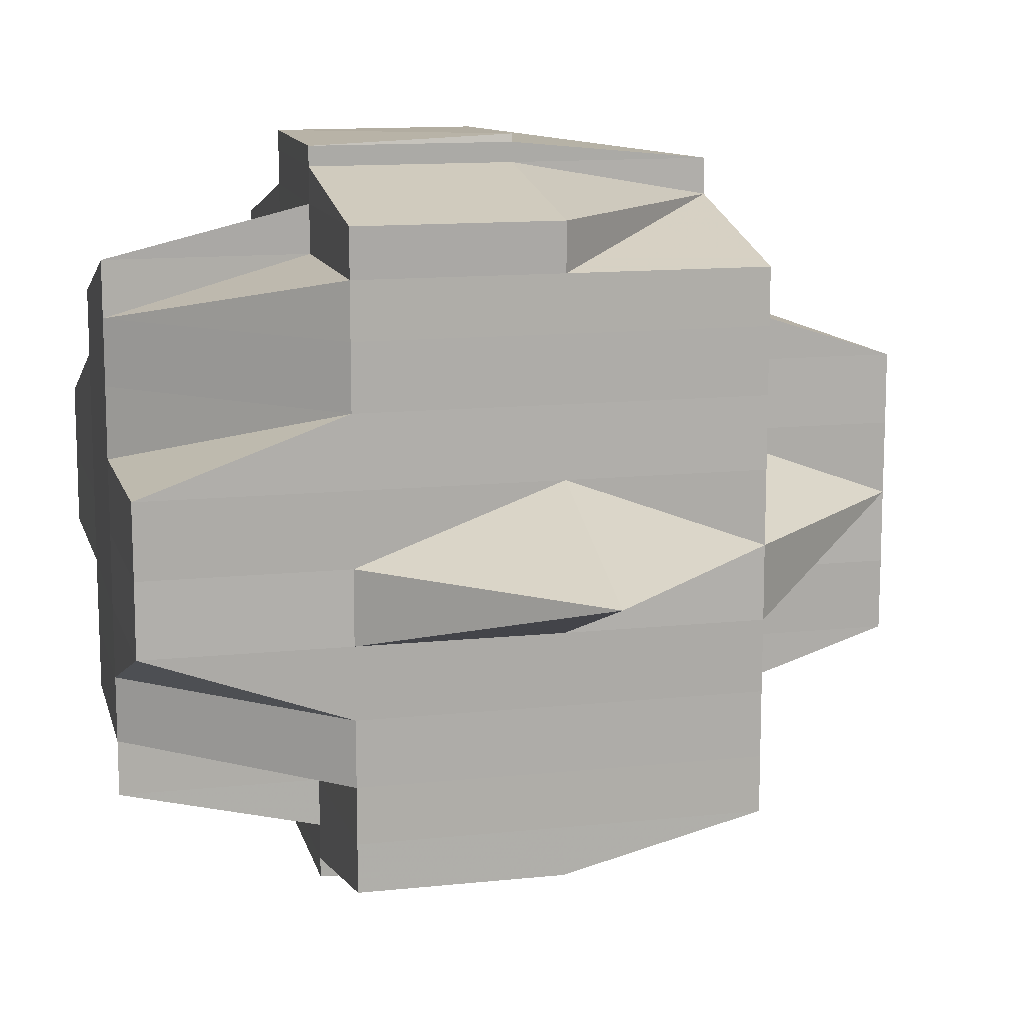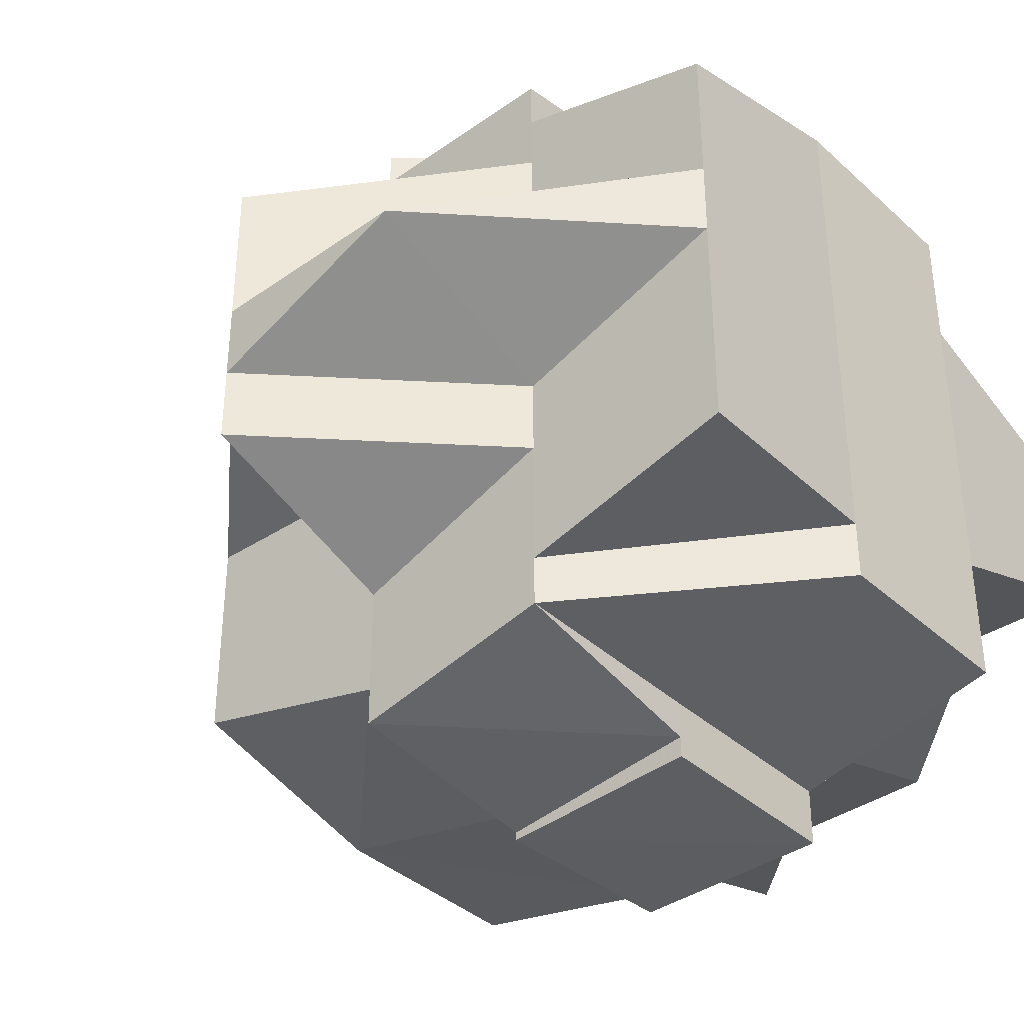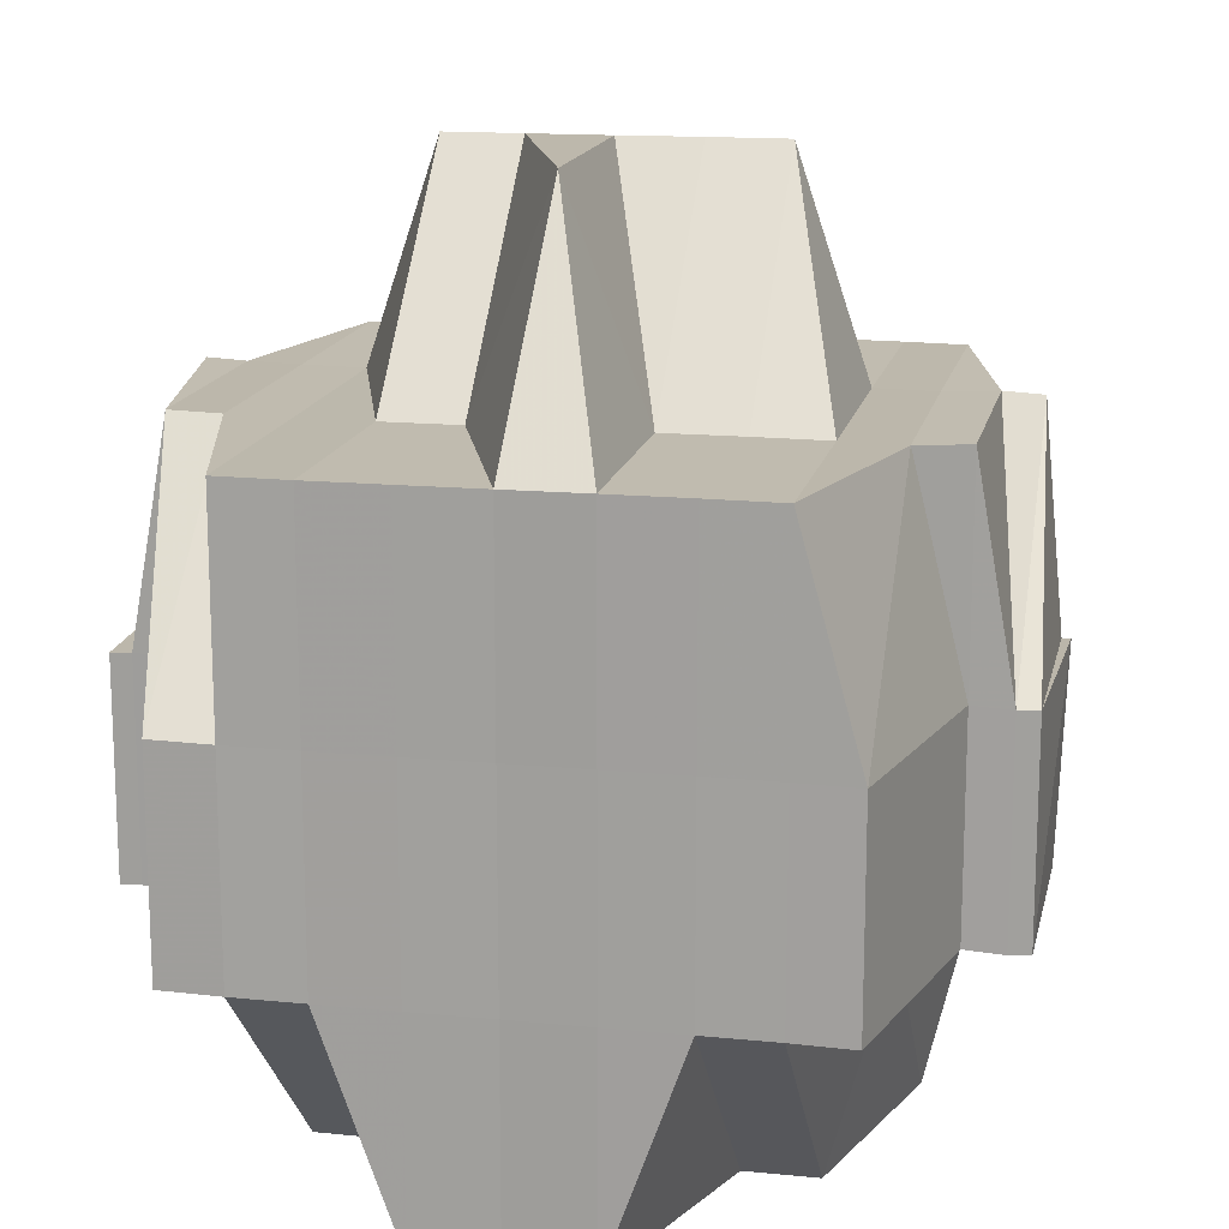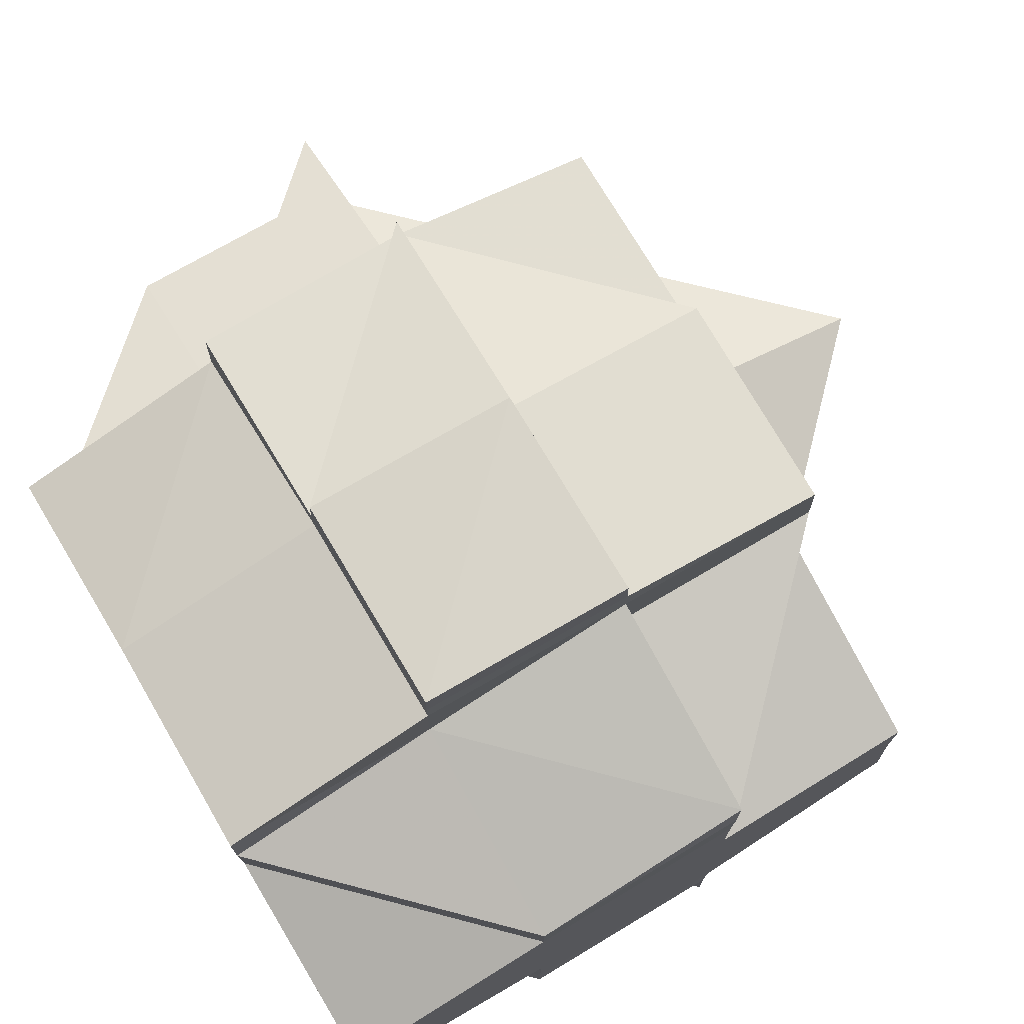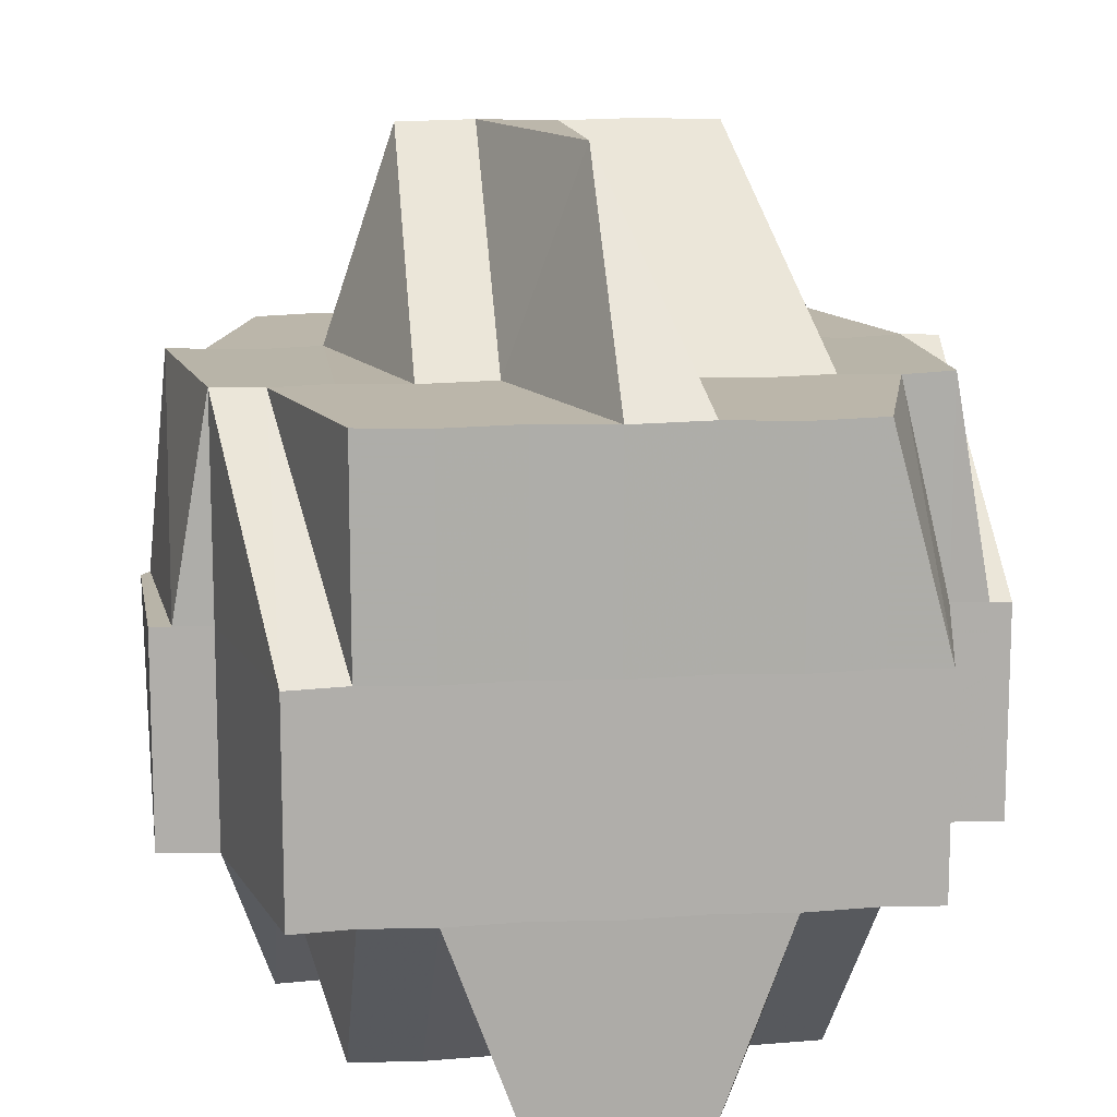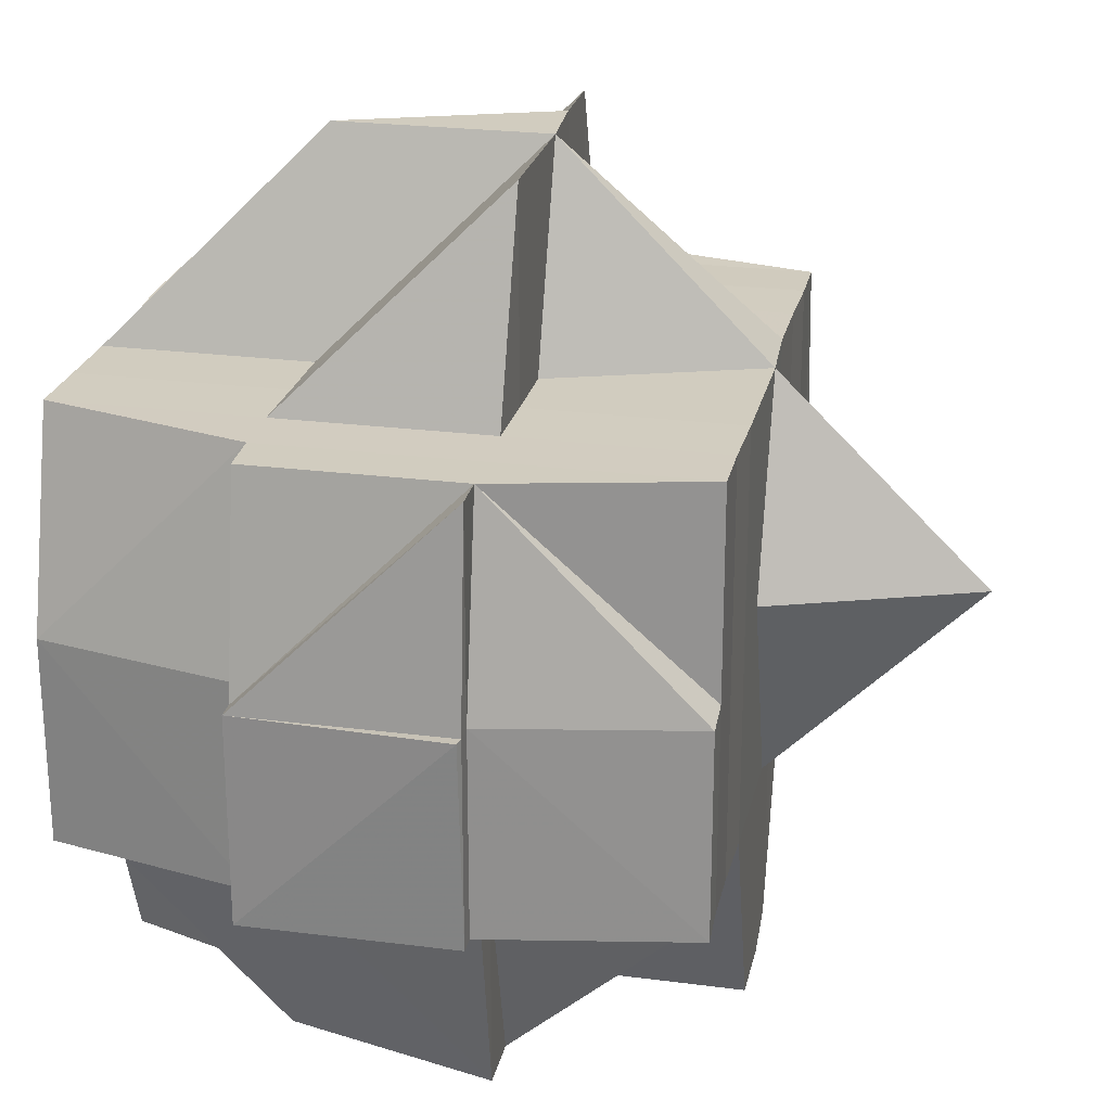
<metadata>
{"format":"obj","ext":"obj","renderer":"f3d","projection":"perspective","resolution":1024,"background":"white","views":[{"elev":12.7,"azim":76.2,"up":"+Z"},{"elev":-37.6,"azim":-139.2,"up":"+Z"},{"elev":15.6,"azim":-77.8,"up":"+Y"},{"elev":74.4,"azim":-30.6,"up":"+Z"},{"elev":13.3,"azim":-97.2,"up":"+Y"},{"elev":24.2,"azim":11.7,"up":"+Y"}]}
</metadata>
<code>
o 5283
v 2205 1902 14.54
v 2205 1902 14.54
v 2205 1902 14.54
v 2205 1902 14.54
v 2205 1902 14.54
v 2205 1902 14.54
v 2205 1902 14.54
v 2205 1902 14.54
v 2205 1902 14.54
v 2205 1902 14.54
v 2205 1902 14.54
v 2205 1902 14.54
v 2205 1902 14.54
v 2205 1902 14.54
v 2205 1902 14.54
v 2205 1902 14.54
v 2205 1902 14.54
v 2205 1902 14.54
v 2205 1902 14.54
v 2205 1902 14.54
v 2205 1902 14.54
v 2205 1902 14.54
v 2205 1902 14.54
v 2205 1902 14.54
v 2205 1902 14.54
v 2205 1902 14.54
v 2205 1902 14.54
v 2205 1902 14.55
v 2205 1902 14.54
v 2205 1902 14.54
v 2205 1902 14.54
v 2205 1902 14.55
v 2205 1902 14.55
v 2205 1902 14.55
v 2205 1902 14.55
v 2205 1902 14.55
v 2205 1902 14.55
v 2205 1902 14.54
v 2205 1902 14.55
v 2205 1902 14.55
v 2205 1902 14.55
v 2205 1902 14.55
v 2205 1902 14.55
v 2205 1902 14.55
v 2205 1902 14.56
v 2205 1902 14.55
v 2205 1902 14.55
v 2205 1902 14.55
v 2205 1902 14.56
v 2205 1902 14.55
v 2205 1902 14.55
v 2205 1902 14.56
v 2205 1902 14.56
v 2205 1902 14.55
v 2205 1902 14.55
v 2205 1902 14.55
v 2205 1902 14.55
v 2205 1902 14.54
v 2205 1902 14.55
v 2205 1902 14.55
v 2205 1902 14.54
v 2205 1902 14.55
v 2205 1902 14.55
v 2205 1902 14.55
v 2205 1902 14.55
v 2205 1902 14.54
v 2205 1902 14.55
v 2205 1902 14.54
v 2205 1902 14.55
v 2205 1902 14.55
v 2205 1902 14.55
v 2205 1902 14.55
v 2205 1902 14.55
v 2205 1902 14.55
v 2205 1902 14.55
v 2205 1902 14.56
v 2205 1902 14.56
v 2205 1902 14.55
v 2205 1902 14.56
v 2205 1902 14.56
v 2205 1902 14.56
v 2205 1902 14.56
v 2205 1902 14.55
v 2205 1902 14.55
v 2205 1902 14.55
v 2205 1902 14.55
v 2205 1902 14.55
v 2205 1902 14.56
v 2205 1902 14.55
v 2205 1902 14.55
v 2205 1902 14.55
v 2205 1902 14.55
v 2205 1902 14.56
v 2205 1902 14.56
v 2205 1902 14.55
v 2205 1902 14.56
v 2205 1902 14.56
v 2205 1902 14.56
v 2205 1902 14.56
v 2205 1902 14.56
v 2205 1902 14.56
v 2205 1902 14.56
v 2205 1902 14.56
v 2205 1902 14.56
v 2205 1902 14.56
v 2205 1902 14.57
v 2205 1902 14.56
v 2205 1902 14.57
v 2205 1902 14.57
v 2205 1902 14.56
v 2205 1902 14.57
v 2205 1902 14.57
v 2205 1902 14.57
v 2205 1902 14.57
v 2205 1902 14.57
v 2205 1902 14.57
v 2205 1902 14.56
v 2205 1902 14.57
v 2205 1902 14.57
v 2205 1902 14.57
v 2205 1902 14.56
v 2205 1902 14.56
v 2205 1902 14.56
v 2205 1902 14.56
v 2205 1902 14.56
v 2205 1902 14.56
v 2205 1902 14.57
v 2205 1902 14.57
v 2205 1902 14.56
v 2205 1902 14.56
v 2205 1902 14.56
v 2205 1902 14.56
v 2205 1902 14.56
v 2205 1902 14.56
v 2205 1902 14.56
v 2205 1902 14.56
v 2205 1902 14.56
v 2205 1902 14.55
v 2205 1902 14.56
v 2205 1902 14.56
v 2205 1902 14.56
v 2205 1902 14.55
v 2205 1902 14.55
v 2205 1902 14.55
v 2205 1902 14.55
v 2205 1902 14.55
v 2205 1902 14.54
v 2205 1902 14.55
v 2205 1902 14.55
v 2205 1902 14.55
v 2205 1902 14.55
v 2205 1902 14.56
v 2205 1902 14.56
v 2205 1902 14.56
v 2205 1902 14.56
v 2205 1902 14.56
v 2205 1902 14.57
v 2205 1902 14.56
v 2205 1902 14.56
v 2205 1902 14.56
v 2205 1902 14.56
v 2205 1902 14.56
v 2205 1902 14.56
v 2205 1902 14.55
v 2205 1902 14.56
v 2205 1902 14.55
v 2205 1902 14.56
v 2205 1902 14.56
v 2205 1902 14.56
v 2205 1902 14.57
v 2205 1902 14.55
v 2205 1902 14.55
v 2205 1902 14.55
v 2205 1902 14.55
v 2205 1902 14.55
v 2205 1902 14.55
v 2205 1902 14.55
v 2205 1902 14.55
v 2205 1902 14.55
v 2205 1902 14.56
v 2205 1902 14.56
v 2205 1902 14.55
v 2205 1902 14.56
v 2205 1902 14.56
v 2205 1902 14.56
v 2205 1902 14.56
v 2205 1902 14.56
v 2205 1902 14.56
v 2205 1902 14.56
v 2205 1902 14.56
v 2205 1902 14.56
v 2205 1902 14.56
v 2205 1902 14.57
v 2205 1902 14.57
v 2205 1902 14.57
v 2205 1902 14.56
v 2205 1902 14.57
v 2205 1902 14.57
v 2205 1902 14.57
v 2205 1902 14.57
v 2205 1902 14.57
v 2205 1902 14.57
v 2205 1902 14.57
v 2205 1902 14.57
v 2205 1902 14.57
v 2205 1902 14.57
v 2205 1902 14.58
v 2205 1902 14.57
v 2205 1902 14.57
v 2205 1902 14.57
v 2205 1902 14.57
v 2205 1902 14.58
v 2205 1902 14.58
v 2205 1902 14.58
v 2205 1902 14.58
v 2205 1902 14.58
v 2205 1902 14.58
v 2205 1902 14.58
v 2205 1902 14.58
v 2205 1902 14.58
v 2205 1902 14.58
v 2205 1902 14.58
v 2205 1902 14.57
v 2205 1902 14.58
v 2205 1902 14.58
v 2205 1902 14.58
v 2205 1902 14.58
v 2205 1902 14.58
v 2205 1902 14.58
v 2205 1902 14.58
v 2205 1902 14.58
v 2205 1902 14.57
v 2205 1902 14.58
v 2205 1902 14.58
v 2205 1902 14.58
v 2205 1902 14.57
v 2205 1902 14.57
v 2205 1902 14.57
v 2205 1902 14.57
v 2205 1902 14.57
v 2205 1902 14.57
v 2205 1902 14.57
v 2205 1902 14.57
v 2205 1902 14.58
v 2205 1902 14.58
v 2205 1902 14.58
v 2205 1902 14.57
v 2205 1902 14.58
v 2205 1902 14.58
v 2205 1902 14.58
v 2205 1902 14.58
v 2205 1902 14.58
v 2205 1902 14.58
v 2205 1902 14.57
v 2205 1902 14.58
v 2205 1902 14.58
v 2205 1902 14.57
v 2205 1902 14.58
v 2205 1902 14.58
v 2205 1902 14.58
v 2205 1902 14.58
v 2205 1902 14.58
v 2205 1902 14.58
v 2205 1902 14.58
v 2205 1902 14.58
v 2205 1902 14.58
v 2205 1902 14.58
v 2205 1902 14.57
v 2205 1902 14.57
v 2205 1902 14.57
v 2205 1902 14.57
v 2205 1902 14.58
v 2205 1902 14.57
v 2205 1902 14.57
v 2205 1902 14.57
v 2205 1902 14.57
v 2205 1902 14.57
v 2205 1902 14.57
v 2205 1902 14.57
v 2205 1902 14.58
v 2205 1902 14.57
v 2205 1902 14.57
v 2205 1902 14.56
v 2205 1902 14.56
v 2205 1902 14.57
v 2205 1902 14.57
v 2205 1902 14.57
v 2205 1902 14.56
v 2205 1902 14.56
v 2205 1902 14.56
v 2205 1902 14.56
v 2205 1902 14.56
v 2205 1902 14.57
v 2205 1902 14.56
v 2205 1902 14.54
v 2205 1902 14.54
v 2205 1902 14.54
v 2205 1902 14.54
v 2205 1902 14.54
v 2205 1902 14.54
v 2205 1902 14.54
v 2205 1902 14.54
v 2205 1902 14.54
v 2205 1902 14.54
v 2205 1902 14.54
v 2205 1902 14.54
v 2205 1902 14.54
v 2205 1902 14.54
v 2205 1902 14.54
v 2205 1902 14.54
v 2205 1902 14.55
v 2205 1902 14.55
v 2205 1902 14.54
v 2205 1902 14.57
v 2205 1902 14.57
v 2205 1902 14.57
v 2205 1902 14.57
v 2205 1902 14.58
v 2205 1902 14.58
v 2205 1902 14.58
v 2205 1902 14.58
v 2205 1902 14.58
v 2205 1902 14.58
v 2205 1902 14.58
v 2205 1902 14.58
v 2205 1902 14.58
f 1 2 3
f 4 5 2
f 6 7 1
f 8 9 3
f 10 11 9
f 12 13 8
f 13 14 10
f 15 16 13
f 14 17 18
f 13 19 14
f 19 20 11
f 21 19 13
f 14 22 23
f 23 24 25
f 22 26 17
f 27 28 26
f 29 22 30
f 31 32 22
f 32 33 34
f 34 35 36
f 37 36 38
f 39 40 34
f 39 41 40
f 42 41 39
f 43 42 39
f 44 45 42
f 46 44 43
f 47 42 43
f 48 49 47
f 50 48 51
f 49 52 53
f 51 43 54
f 55 46 54
f 54 43 56
f 56 57 58
f 43 59 60
f 54 60 20
f 19 54 61
f 62 54 19
f 21 62 19
f 63 62 21
f 63 64 62
f 65 63 21
f 66 65 21
f 67 65 68
f 65 69 63
f 69 64 63
f 64 70 71
f 72 69 73
f 74 75 70
f 76 77 75
f 78 79 74
f 79 80 81
f 82 81 83
f 84 83 85
f 86 87 69
f 87 88 89
f 69 89 64
f 90 89 69
f 89 91 92
f 88 93 94
f 89 94 95
f 96 94 89
f 94 97 91
f 98 99 97
f 94 98 82
f 100 98 94
f 100 101 98
f 101 102 98
f 102 103 99
f 98 102 104
f 105 106 102
f 107 101 100
f 106 108 109
f 102 109 110
f 111 109 102
f 109 112 103
f 113 114 112
f 109 113 115
f 115 116 117
f 118 113 109
f 119 120 116
f 121 119 122
f 123 122 124
f 122 125 126
f 127 128 125
f 104 122 129
f 104 129 53
f 53 129 130
f 53 130 42
f 131 132 130
f 42 130 41
f 130 133 41
f 130 134 133
f 133 135 41
f 134 136 133
f 133 136 135
f 134 137 136
f 41 135 138
f 41 138 40
f 135 139 138
f 136 140 141
f 40 138 142
f 40 142 143
f 138 144 142
f 138 139 144
f 142 144 145
f 142 145 143
f 146 143 147
f 148 149 143
f 143 150 151
f 143 151 26
f 152 153 139
f 153 154 155
f 156 155 139
f 154 157 158
f 159 158 155
f 139 155 160
f 139 160 144
f 155 158 161
f 155 161 160
f 160 161 162
f 160 163 164
f 161 165 163
f 144 160 166
f 144 166 145
f 158 167 161
f 167 168 165
f 161 167 169
f 158 170 167
f 145 166 171
f 145 171 172
f 172 171 65
f 173 174 172
f 171 175 176
f 166 177 171
f 171 177 178
f 177 179 175
f 166 180 177
f 181 180 182
f 183 184 180
f 180 185 177
f 177 185 90
f 185 186 179
f 185 187 186
f 184 188 189
f 180 189 185
f 169 189 180
f 189 190 185
f 190 100 185
f 190 107 100
f 189 191 190
f 191 107 190
f 192 191 189
f 191 193 107
f 192 193 191
f 107 194 101
f 193 194 107
f 194 195 196
f 193 197 194
f 198 199 195
f 197 198 194
f 194 198 111
f 200 197 193
f 201 202 198
f 200 203 197
f 204 203 200
f 205 206 200
f 206 207 203
f 208 200 193
f 208 193 192
f 167 208 192
f 209 200 208
f 170 208 167
f 170 209 208
f 203 210 211
f 203 212 210
f 213 214 212
f 215 216 214
f 217 215 218
f 219 217 220
f 220 221 203
f 220 213 221
f 222 220 223
f 218 224 225
f 218 225 226
f 225 227 228
f 229 228 230
f 226 231 232
f 226 233 231
f 234 235 226
f 202 234 236
f 221 226 236
f 236 226 237
f 238 236 198
f 198 236 118
f 236 237 118
f 118 237 113
f 113 237 239
f 237 240 239
f 239 241 128
f 240 242 241
f 239 240 243
f 240 244 242
f 245 246 244
f 247 245 240
f 248 249 240
f 249 250 251
f 251 250 252
f 253 251 254
f 255 250 253
f 251 256 257
f 250 258 256
f 259 260 258
f 250 259 213
f 261 262 250
f 262 263 260
f 264 263 265
f 264 266 267
f 268 251 269
f 269 270 271
f 269 272 270
f 268 269 273
f 273 269 209
f 273 209 170
f 274 268 273
f 275 268 274
f 276 273 170
f 274 273 276
f 276 170 158
f 277 274 276
f 243 274 277
f 278 279 274
f 279 280 281
f 282 278 277
f 277 276 283
f 284 282 137
f 137 277 283
f 285 277 137
f 286 287 285
f 288 286 289
f 137 283 136
f 136 283 156
f 290 137 291
f 291 137 292
f 283 293 294
f 283 294 140
f 295 296 297
f 296 298 299
f 295 300 301
f 302 303 304
f 66 305 303
f 306 66 307
f 308 66 306
f 309 308 306
f 7 310 306
f 310 173 308
f 311 172 308
f 308 312 313
f 314 315 316
f 317 318 315
f 319 320 321
f 322 323 324
f 324 325 326

</code>
